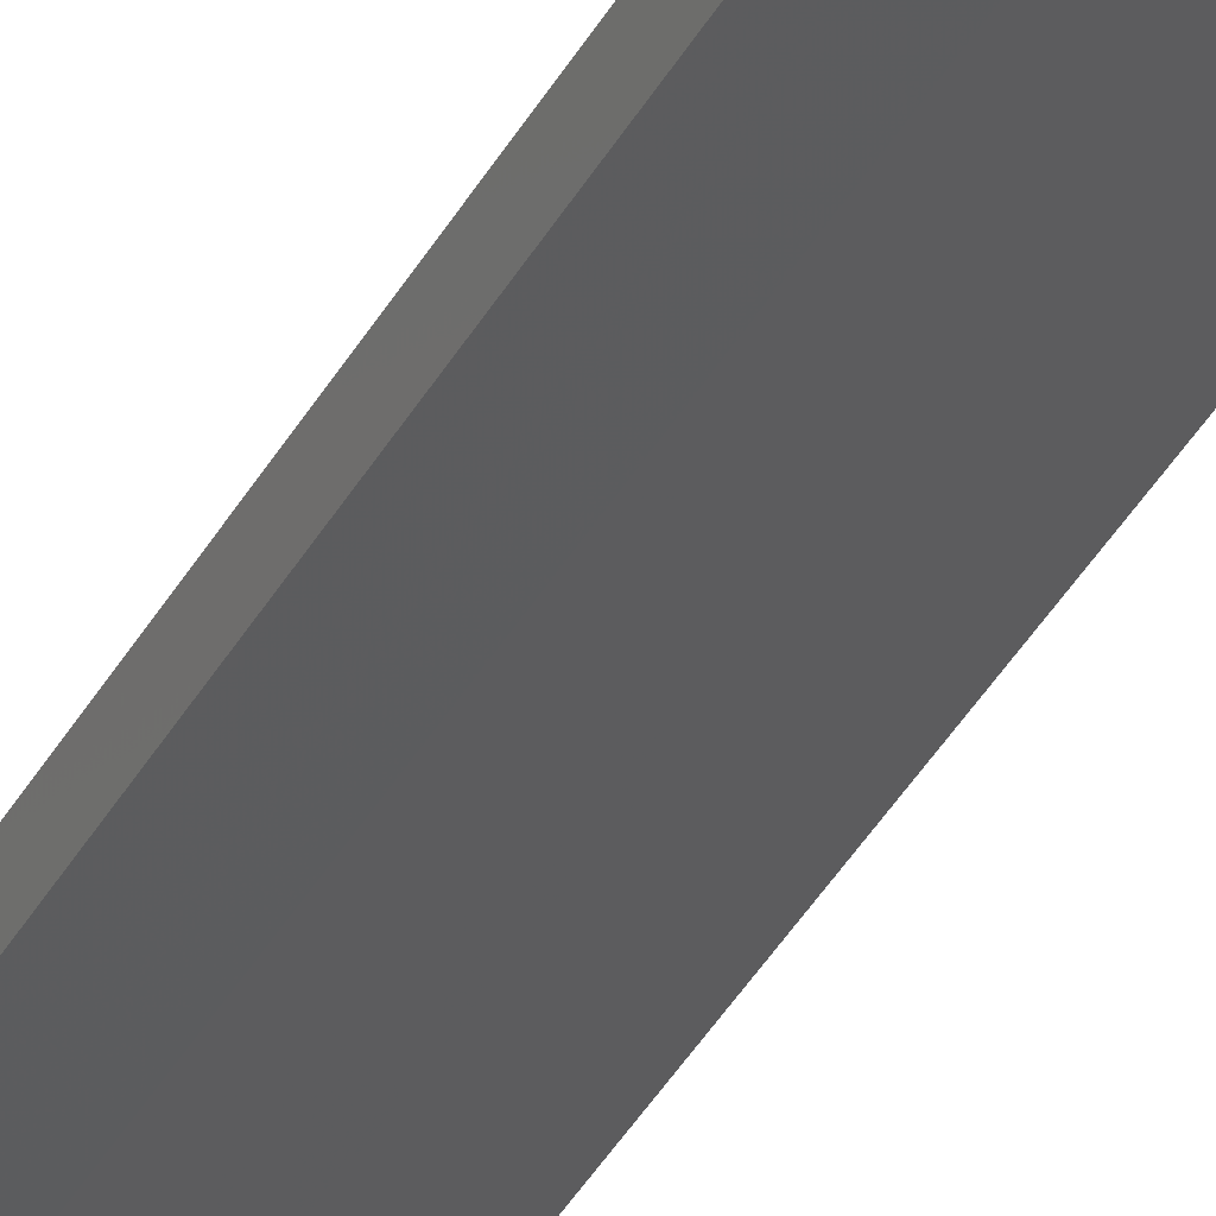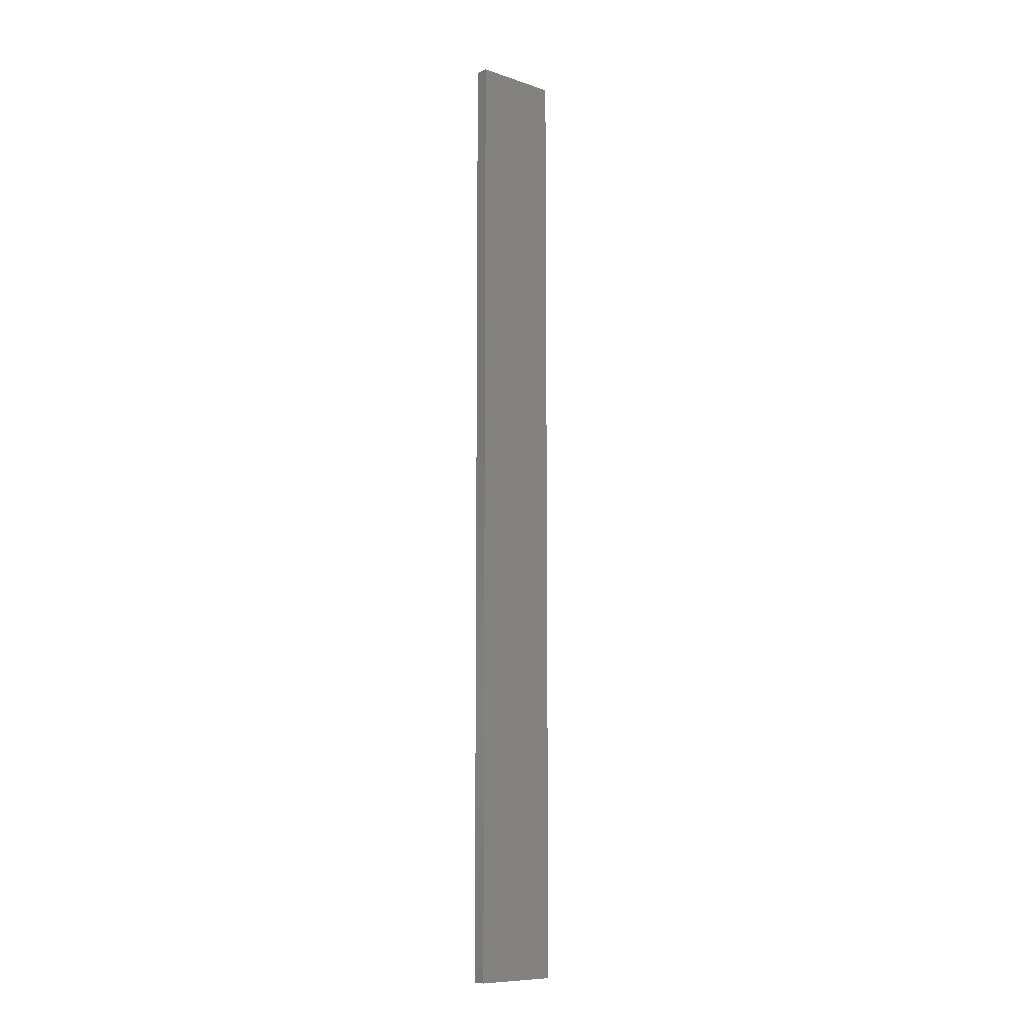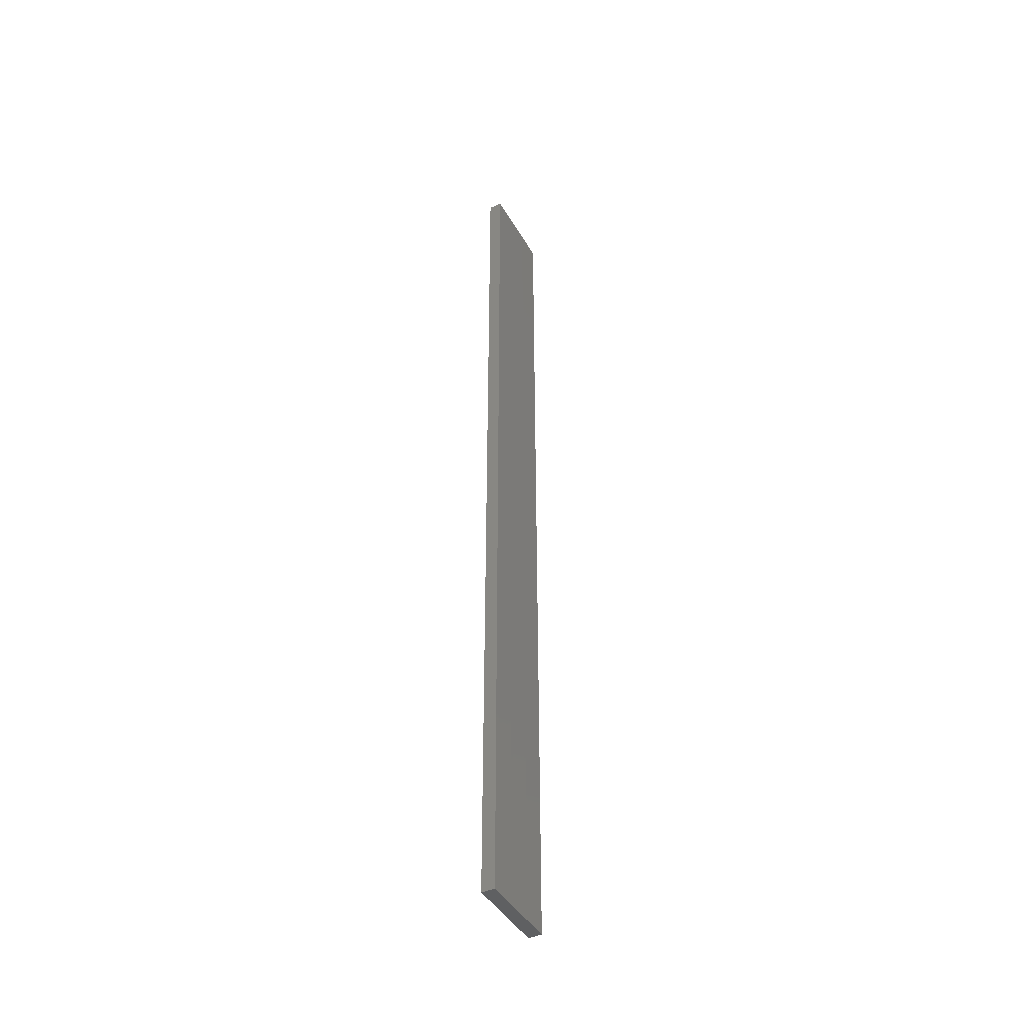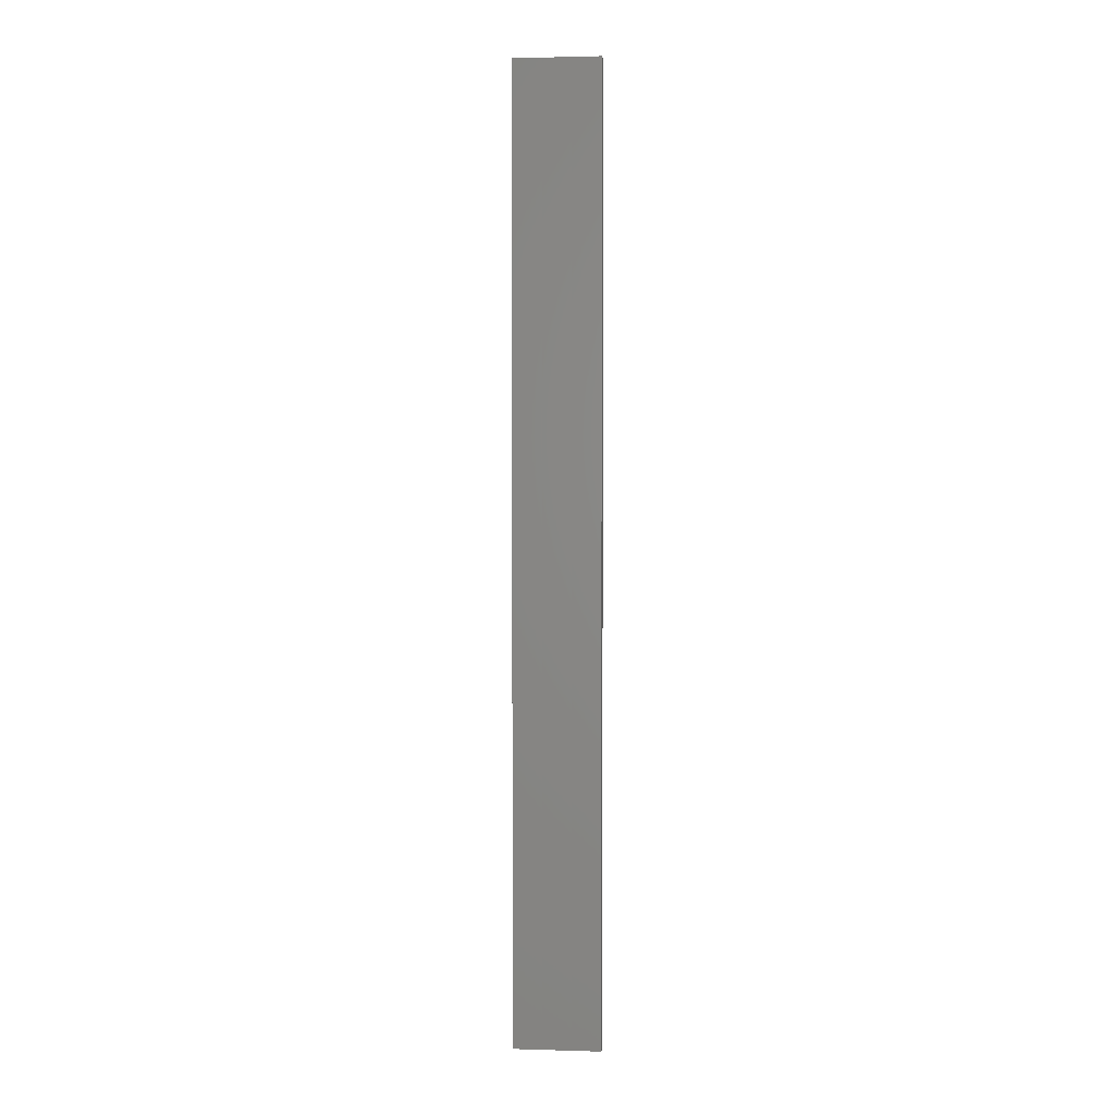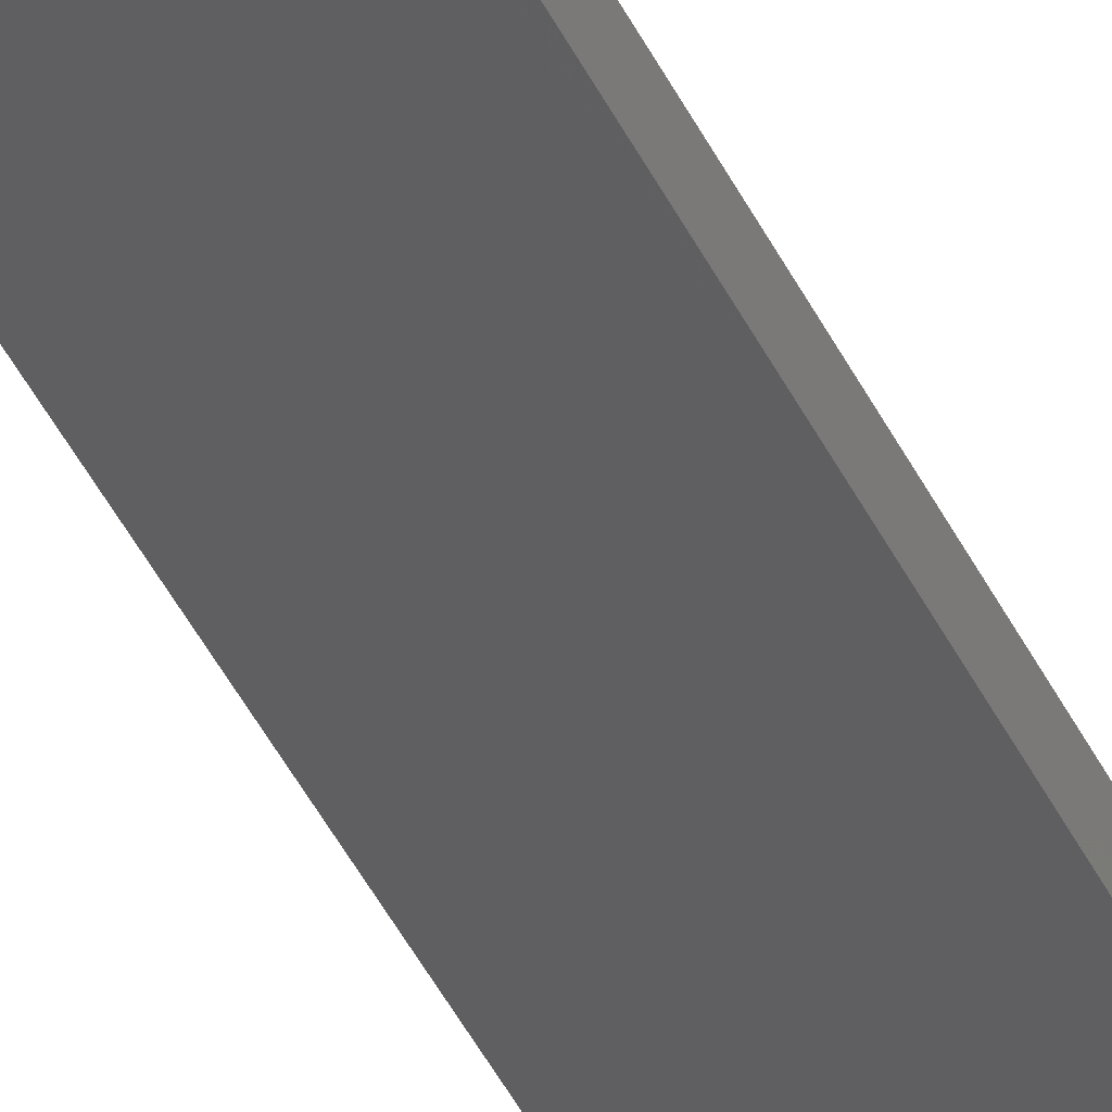
<metadata>
{"format":"stl","ext":"stl","renderer":"f3d","projection":"perspective","resolution":1024,"background":"white","views":[{"elev":-37.8,"azim":-25.6,"up":"+Y"},{"elev":-9.5,"azim":151.2,"up":"+Z"},{"elev":-43.3,"azim":130.2,"up":"+Z"},{"elev":1.8,"azim":18.2,"up":"+Z"},{"elev":-47.2,"azim":-154.3,"up":"+Y"}]}
</metadata>
<code>
# stl→obj: 16 verts, 28 faces
v -19.26 2.355 -392.6
v -19.15 2.377 -392.6
v -19.15 2.377 -396.2
v -19.26 2.355 -396.2
v -19.37 2.332 -392.6
v -19.37 2.332 -396.2
v -19.47 2.309 -396.2
v -19.47 2.309 -392.6
v -19.46 2.26 -392.6
v -19.46 2.26 -396.2
v -19.14 2.328 -396.2
v -19.14 2.328 -392.6
v -19.25 2.306 -396.2
v -19.25 2.306 -392.6
v -19.36 2.283 -392.6
v -19.36 2.283 -396.2
f 1 2 3
f 1 3 4
f 5 4 6
f 5 6 7
f 5 1 4
f 8 5 7
f 9 8 7
f 9 7 10
f 11 12 13
f 12 14 13
f 13 15 16
f 14 15 13
f 16 9 10
f 15 9 16
f 12 11 3
f 2 12 3
f 9 15 8
f 15 5 8
f 14 1 15
f 15 1 5
f 12 2 14
f 14 2 1
f 16 10 7
f 6 16 7
f 4 13 16
f 4 16 6
f 3 11 13
f 3 13 4

</code>
